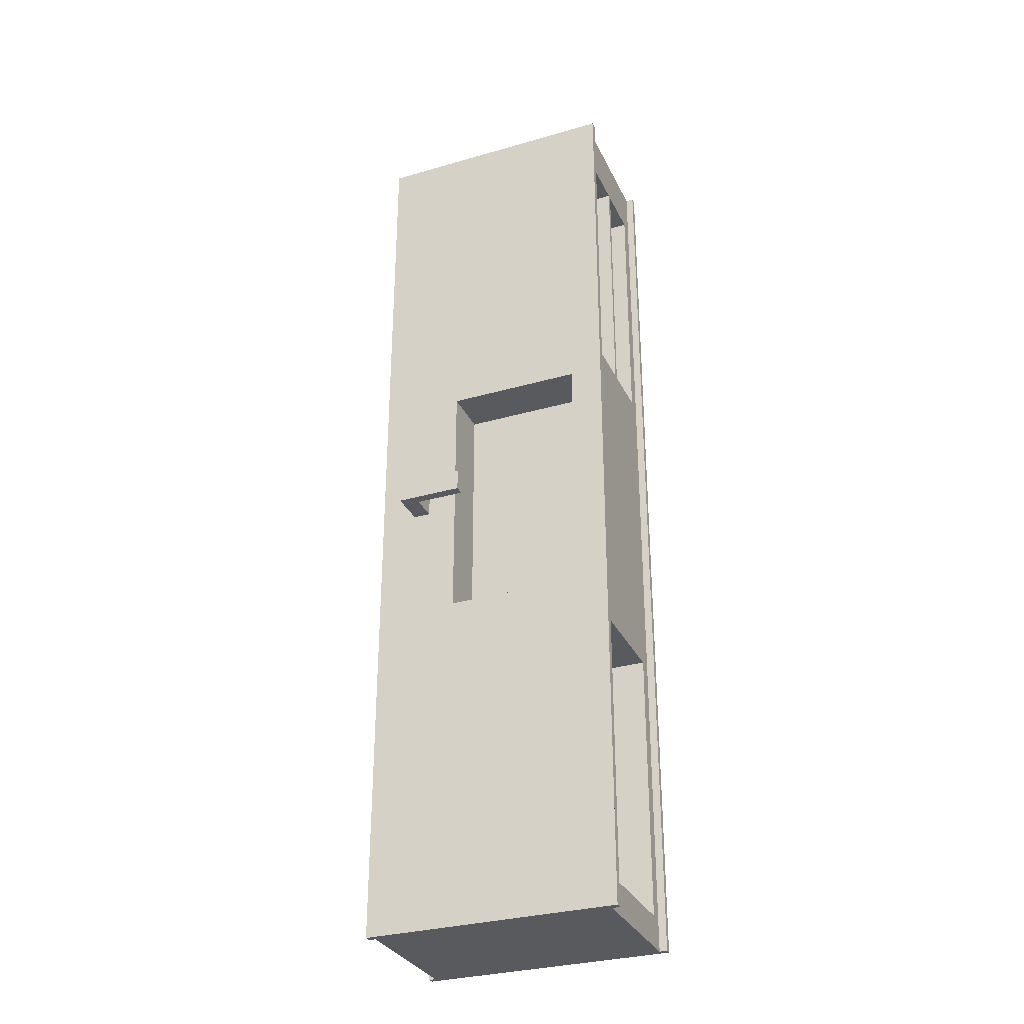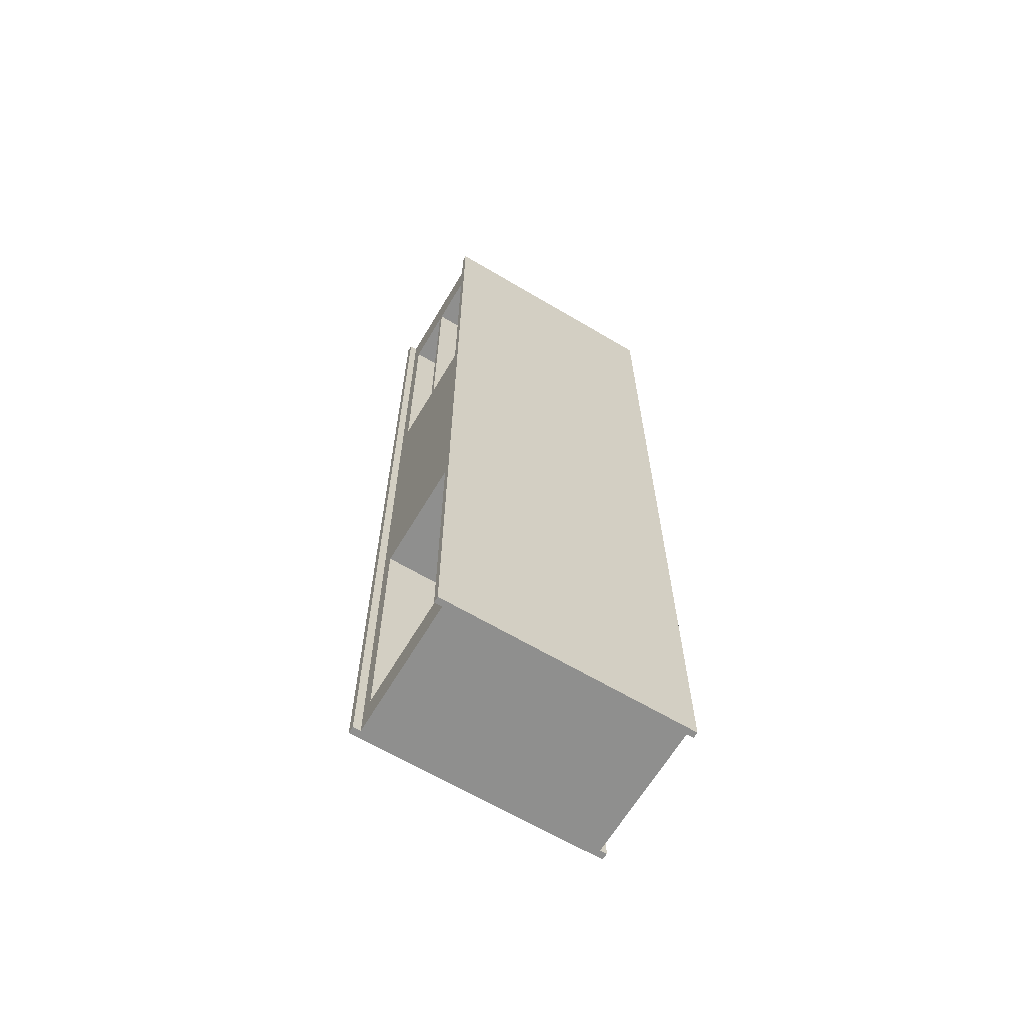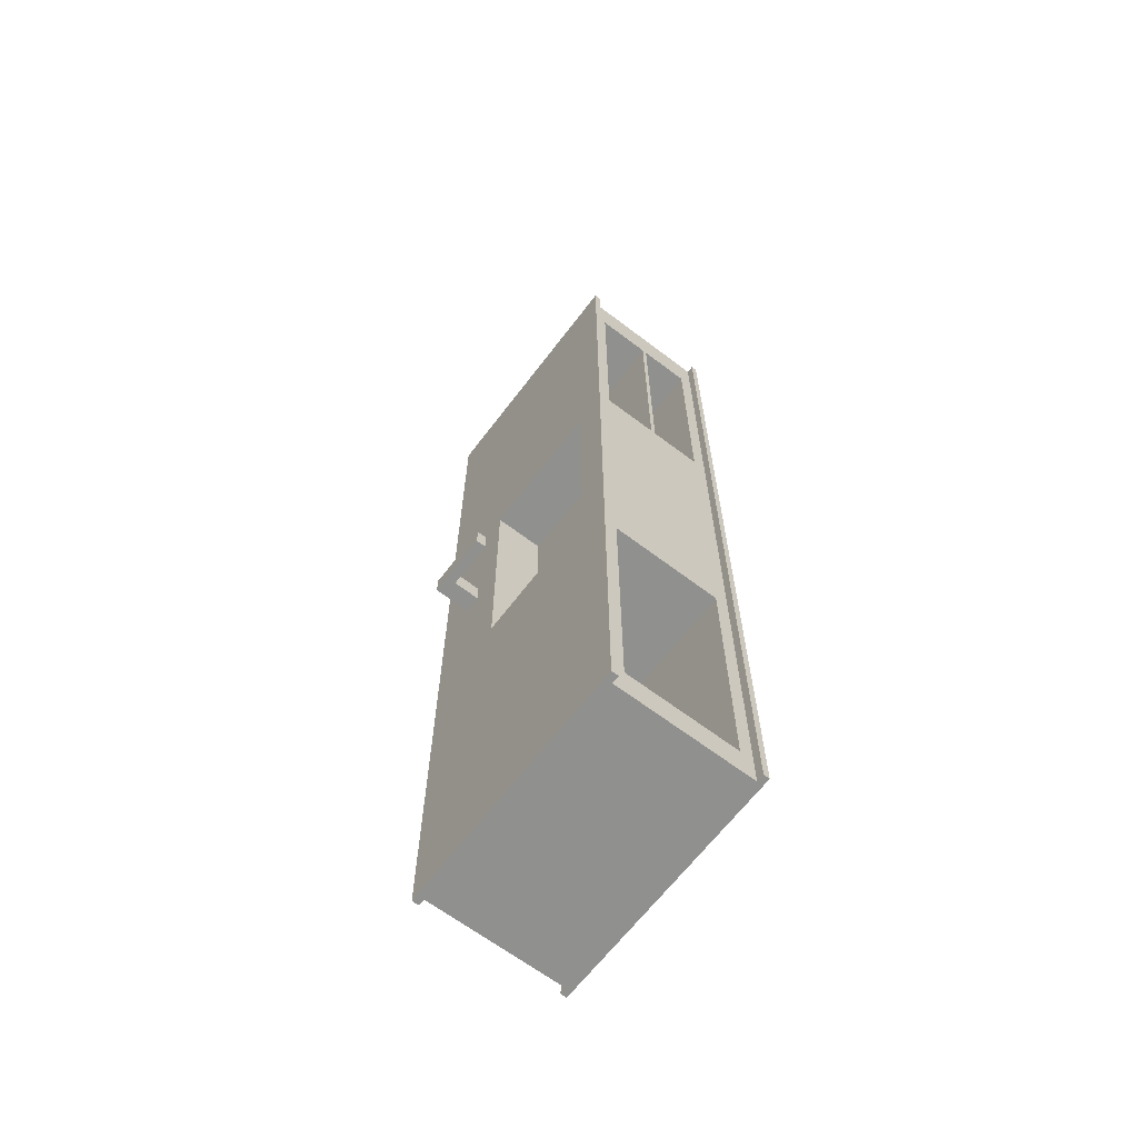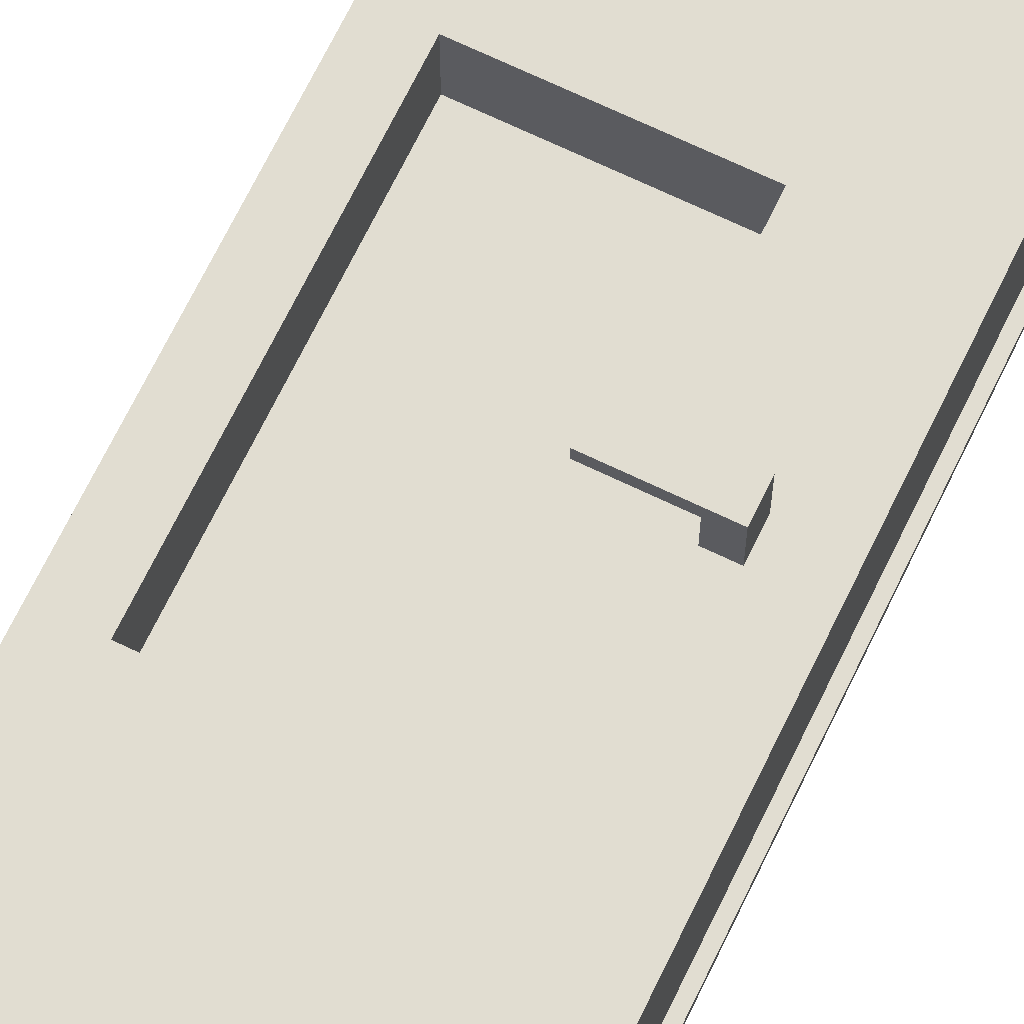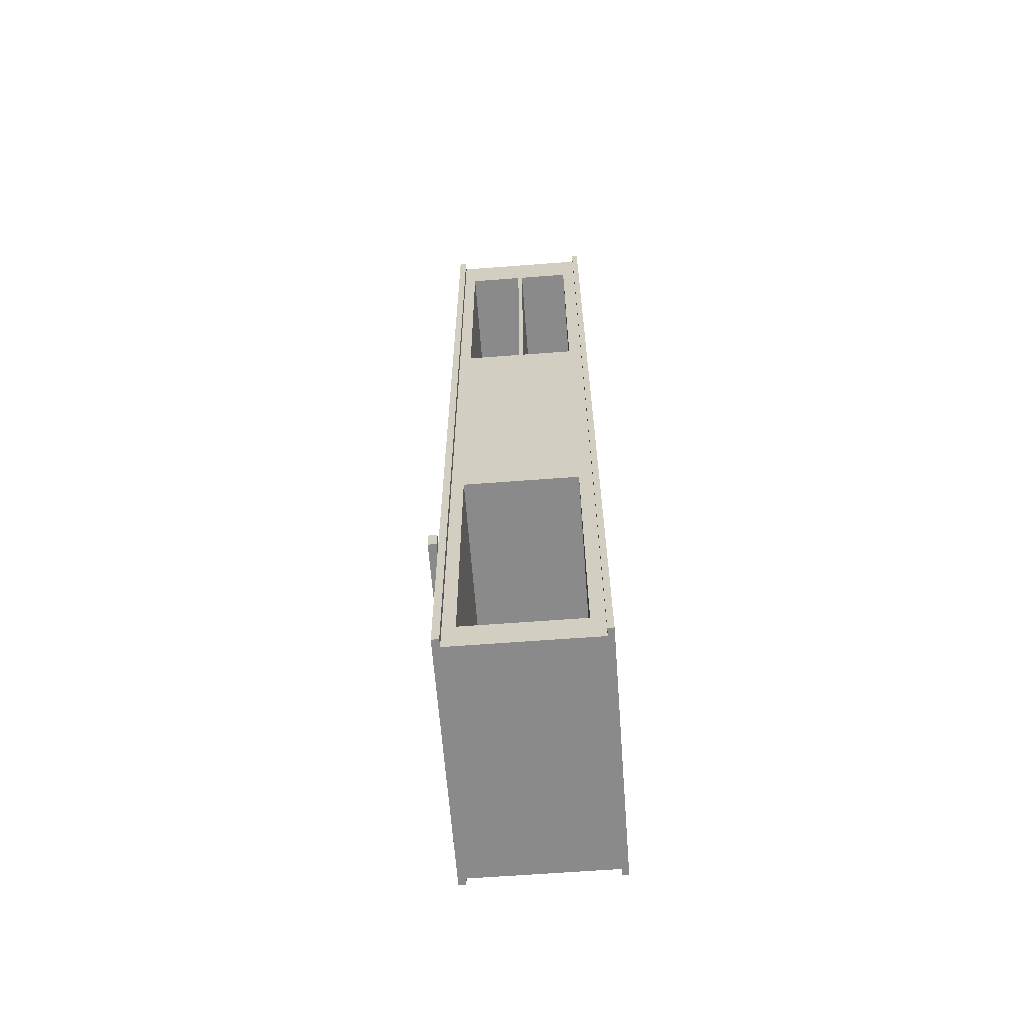
<metadata>
{"format":"obj","ext":"obj","renderer":"f3d","projection":"perspective","resolution":1024,"background":"white","views":[{"elev":-31.4,"azim":-157.8,"up":"+Z"},{"elev":-65.1,"azim":-30.8,"up":"+Z"},{"elev":-65.5,"azim":-127.3,"up":"+Z"},{"elev":68.8,"azim":25.8,"up":"+Y"},{"elev":-63.4,"azim":-85.6,"up":"+Z"}]}
</metadata>
<code>
o Cube.004
v 7.651 1.173 1.866
v 7.651 1.232 1.866
v 7.651 1.232 1.866
v 7.651 1.173 1.866
v 9.651 1.173 1.866
v 9.651 1.232 1.866
v 9.709 1.232 1.866
v 9.709 1.173 1.866
v 7.866 -0.03754 1.866
v 7.651 -0.03754 1.866
v 7.651 -0.03754 1.866
v 7.866 -0.03754 1.866
v 9.401 1.232 1.866
v 9.651 1.232 1.866
v 9.401 1.232 1.866
v 9.651 0.01302 1.866
v 9.651 -0.03754 1.866
v 9.651 -0.03754 1.866
v 9.651 0.01302 1.866
v 9.401 1.173 -1.021
v 9.401 1.232 -1.021
v 9.651 1.232 -1.021
v 9.651 1.173 -1.021
v 7.587 1.173 1.866
v 7.587 1.232 1.866
v 9.401 1.071 -1.021
v 9.651 1.071 -1.021
v 9.651 1.173 1.866
v 9.651 -0.03754 -1.021
v 9.651 0.01302 -1.021
v 9.709 0.01302 -1.021
v 9.709 -0.03754 -1.021
v 7.651 1.071 1.866
v 7.651 1.071 1.866
v 7.651 0.01302 1.866
v 7.651 0.01302 1.866
v 9.401 -0.03754 -1.021
v 9.401 0.01302 -1.021
v 7.651 1.173 3.012
v 7.651 1.173 4.005
v 7.587 1.173 4.005
v 7.587 1.173 3.012
v 9.651 0.1246 1.866
v 9.651 0.1246 1.866
v 9.65 0.567 4.344
v 9.65 0.1246 4.344
v 9.65 0.1246 6.579
v 9.65 0.567 6.579
v 9.65 0.6057 6.579
v 9.65 1.071 6.579
v 9.65 1.071 4.344
v 9.65 0.6057 4.344
v 7.587 -0.03754 1.866
v 7.587 0.01302 1.866
v 7.587 1.232 1.866
v 7.587 1.173 1.866
v 7.651 1.232 -1.021
v 7.651 1.173 -1.021
v 7.587 1.173 -1.021
v 7.587 1.232 -1.021
v 7.651 0.01302 2.831
v 7.587 0.01302 2.831
v 9.401 0.01302 6.989
v 9.651 0.01302 6.989
v 9.651 0.1246 6.989
v 9.651 0.567 6.989
v 9.651 0.6057 6.989
v 9.651 1.071 6.989
v 9.651 1.173 6.989
v 9.401 1.173 6.989
v 9.258 1.173 6.989
v 9.007 1.173 6.989
v 7.866 1.173 6.989
v 7.651 1.173 6.989
v 7.651 1.071 6.989
v 7.651 0.6057 6.989
v 7.651 0.567 6.989
v 7.651 0.1246 6.989
v 7.651 0.01302 6.989
v 7.866 0.01302 6.989
v 9.007 0.01302 6.989
v 9.258 0.01302 6.989
v 7.587 0.01302 1.866
v 7.587 -0.03754 1.866
v 7.651 0.01302 -1.021
v 7.651 -0.03754 -1.021
v 7.587 -0.03754 -1.021
v 7.587 0.01302 -1.021
v 9.709 0.01302 1.866
v 9.709 -0.03754 1.866
v 9.709 1.173 1.866
v 9.709 1.232 1.866
v 9.709 1.232 -1.021
v 9.709 1.173 -1.021
v 9.651 1.173 2.831
v 9.709 1.173 2.831
v 9.651 0.01302 3.012
v 9.651 0.01302 4.005
v 9.709 0.01302 4.005
v 9.709 0.01302 3.012
v 9.709 -0.03754 1.866
v 9.709 0.01302 1.866
v 9.651 1.071 1.866
v 9.651 1.071 1.866
v 7.651 0.6057 1.866
v 7.651 0.6057 1.866
v 9.401 0.6057 -1.021
v 9.651 0.6057 -1.021
v 9.401 0.1246 -1.021
v 9.651 0.1246 -1.021
v 7.651 0.1246 1.866
v 7.651 0.1246 1.866
v 9.651 0.567 1.866
v 9.651 0.567 1.866
v 7.651 0.01302 1.549
v 7.651 0.1246 1.549
v 7.651 0.1246 -0.7551
v 7.651 0.01302 -0.7551
v 7.651 1.071 1.549
v 7.651 1.071 -0.7551
v 9.309 1.071 -0.7551
v 9.309 1.071 1.549
v 9.651 0.01302 6.579
v 9.709 0.01302 6.989
v 9.709 0.01302 6.579
v 9.709 0.01302 4.344
v 9.651 0.01302 4.344
v 7.651 -0.03754 1.549
v 7.587 -0.03754 1.549
v 7.587 -0.03754 -0.7551
v 7.651 -0.03754 -0.7551
v 7.651 1.173 1.549
v 7.651 1.173 -0.7551
v 9.651 -0.03754 -0.7551
v 9.709 -0.03754 -0.7551
v 9.709 -0.03754 1.549
v 9.651 -0.03754 1.549
v 7.651 0.01302 4.344
v 7.651 0.01302 4.005
v 7.587 0.01302 4.005
v 7.587 0.01302 4.344
v 7.587 0.01302 6.579
v 7.587 0.01302 6.989
v 7.651 0.01302 6.579
v 7.651 0.6057 1.549
v 7.651 0.567 1.549
v 7.651 0.567 1.866
v 9.309 0.1246 -0.7551
v 9.621 0.1246 -0.7551
v 9.621 0.567 -0.7551
v 9.621 0.6057 -0.7551
v 9.621 1.071 -0.7551
v 7.651 0.6057 -0.7551
v 7.651 0.567 -0.7551
v 7.651 1.232 6.989
v 7.866 1.232 6.989
v 9.007 1.232 6.989
v 9.258 1.232 6.989
v 9.401 1.232 6.989
v 9.651 1.232 6.989
v 9.709 1.232 6.989
v 9.709 1.232 6.579
v 9.709 1.232 4.344
v 9.709 1.232 4.005
v 9.651 1.232 4.005
v 9.401 1.232 4.005
v 9.258 1.232 4.005
v 9.007 1.232 4.005
v 7.866 1.232 4.005
v 7.651 1.232 4.005
v 7.587 1.232 4.005
v 7.587 1.232 4.344
v 7.587 1.232 6.579
v 7.587 1.232 6.989
v 9.709 1.173 6.989
v 7.587 1.173 6.989
v 9.651 0.01302 -0.7551
v 9.651 0.567 -1.021
v 9.651 1.173 -0.7551
v 9.651 1.173 1.549
v 9.651 0.6057 1.866
v 9.651 0.01302 1.549
v 9.709 0.01302 1.549
v 9.709 0.01302 -0.7551
v 7.866 -0.03754 -1.021
v 9.007 -0.03754 -1.021
v 9.258 -0.03754 -1.021
v 9.401 -0.03754 1.866
v 9.258 -0.03754 1.866
v 9.007 -0.03754 1.866
v 9.709 -0.03754 4.005
v 9.709 -0.03754 3.012
v 9.709 -0.03754 2.831
v 9.709 0.01302 2.831
v 7.651 1.071 -1.021
v 7.651 0.6057 -1.021
v 7.651 0.567 -1.021
v 7.651 0.1246 -1.021
v 9.709 -0.03754 6.989
v 9.709 -0.03754 6.579
v 9.709 -0.03754 4.344
v 7.651 0.567 4.005
v 7.651 0.1246 4.005
v 7.651 0.1246 4.344
v 7.651 0.567 4.344
v 7.651 0.6057 4.344
v 7.651 1.071 4.344
v 7.651 1.071 4.005
v 7.651 0.6057 4.005
v 9.709 1.173 6.579
v 9.709 1.173 4.344
v 9.709 1.173 4.005
v 7.651 1.173 6.579
v 7.587 1.173 6.579
v 7.587 1.173 4.344
v 7.651 1.173 4.344
v 9.651 1.173 6.579
v 9.651 0.1246 4.005
v 9.651 0.567 4.005
v 9.651 0.6057 4.005
v 9.651 1.071 4.005
v 9.651 1.173 4.005
v 9.651 1.173 4.344
v 7.587 1.173 1.549
v 7.587 1.173 -0.7551
v 7.587 1.232 -0.7551
v 7.587 1.232 1.549
v 7.651 0.6057 6.579
v 7.651 1.071 6.579
v 7.651 0.1246 6.579
v 7.651 0.567 6.579
v 9.651 -0.03754 4.344
v 9.651 -0.03754 4.005
v 9.651 -0.03754 6.989
v 9.651 -0.03754 6.579
v 9.401 -0.03754 6.989
v 9.258 -0.03754 6.989
v 9.007 -0.03754 6.989
v 7.866 -0.03754 6.989
v 7.651 -0.03754 6.989
v 7.651 -0.03754 6.579
v 7.651 -0.03754 4.344
v 7.651 -0.03754 4.005
v 7.866 -0.03754 4.005
v 9.007 -0.03754 4.005
v 9.258 -0.03754 4.005
v 9.401 -0.03754 4.005
v 9.709 1.173 -0.7551
v 9.709 1.173 1.549
v 7.587 0.01302 -0.7551
v 7.587 0.01302 1.549
v 9.621 0.567 1.549
v 9.621 0.1246 1.549
v 9.309 0.1246 1.549
v 9.621 1.071 1.549
v 9.621 0.6057 1.549
v 7.587 -0.03754 6.579
v 7.587 -0.03754 6.989
v 7.587 -0.03754 4.005
v 7.587 -0.03754 4.344
v 9.65 0.6057 6.584
v 9.65 0.567 6.584
v 9.651 0.6057 1.866
v 9.401 0.567 -1.021
v 7.651 0.567 1.866
v 7.651 0.6057 6.584
v 7.651 0.567 6.584
v 7.866 0.567 -1.021
v 7.866 0.6057 -1.021
v 9.007 0.6057 -1.021
v 9.007 0.567 -1.021
v 7.866 0.1246 -1.021
v 9.007 0.1246 -1.021
v 7.866 0.01302 -1.021
v 9.007 0.01302 -1.021
v 7.866 1.071 -1.021
v 9.007 1.071 -1.021
v 7.866 1.173 -1.021
v 9.007 1.173 -1.021
v 7.866 1.232 -1.021
v 9.007 1.232 -1.021
v 7.866 1.232 1.866
v 9.007 1.232 1.866
v 9.007 1.232 1.866
v 7.866 1.232 1.866
v 9.258 -0.03754 1.866
v 9.007 -0.03754 1.866
v 7.651 -0.03754 3.012
v 7.587 -0.03754 3.012
v 7.587 -0.03754 2.831
v 7.651 -0.03754 2.831
v 9.258 1.54 3.012
v 9.401 1.54 3.012
v 9.401 1.54 2.831
v 9.258 1.54 2.831
v 8.845 1.54 2.831
v 8.845 1.54 3.012
v 9.709 1.232 -0.7551
v 9.709 1.232 1.549
v 9.651 0.01302 2.831
v 9.651 1.173 3.012
v 9.709 1.173 3.012
v 9.651 -0.03754 2.831
v 9.651 -0.03754 3.012
v 7.651 0.01302 3.012
v 7.587 0.01302 3.012
v 7.651 1.173 2.831
v 7.587 1.173 2.831
v 9.401 -0.03754 1.866
v 9.258 1.458 3.012
v 9.401 1.458 3.012
v 9.258 0.567 -1.021
v 9.258 0.6057 -1.021
v 9.258 0.1246 -1.021
v 9.258 0.01302 -1.021
v 9.258 1.071 -1.021
v 9.258 1.173 -1.021
v 9.258 1.232 -1.021
v 9.258 1.232 1.866
v 9.258 1.232 1.866
v 9.401 1.458 2.831
v 9.258 1.458 2.831
v 8.845 1.458 3.012
v 9.258 1.232 2.831
v 9.258 1.232 3.012
v 9.401 1.232 3.012
v 9.401 1.232 2.831
v 8.845 1.458 2.831
v 9.709 1.232 3.012
v 9.709 1.232 2.831
v 7.866 0.815 1.866
v 9.007 0.815 1.866
v 9.007 0.815 4.005
v 7.866 0.815 4.005
v 9.651 1.232 3.012
v 9.007 1.232 3.012
v 7.866 1.232 2.831
v 7.587 1.232 2.831
v 7.587 1.232 3.012
v 7.866 1.232 3.012
v 9.651 1.232 2.831
v 9.007 1.232 2.831
v 7.866 0.815 3.012
v 7.866 0.815 2.831
v 9.007 0.815 2.831
v 9.007 0.815 3.012
f 329 164 212 302 96 8 7 330
f 283 282 331 332
f 169 168 333 334
f 165 164 329 335 326 325 336 168 167 166
f 337 282 2 25 338 339 171 170 169 340
f 327 341 330 7 6 13 319 283 342 324
f 340 169 334 343 344 331 282 337
f 345 332 331 344 343 334 333 346
f 326 335 329 330 341 327
f 336 325 324 342
f 342 283 332 345 346 333 168 336
f 338 25 24 308 42 41 171 339
f 1 2 3 4
f 5 6 7 8
f 9 10 11 12
f 13 6 14 15
f 16 17 18 19
f 20 21 22 23
f 2 1 24 25
f 26 20 23 27
f 6 5 28 14
f 29 30 31 32
f 33 1 4 34
f 10 35 36 11
f 37 38 30 29
f 39 40 41 42
f 43 16 19 44
f 45 46 47 48 49 50 51 52
f 35 10 53 54
f 4 3 55 56
f 57 58 59 60
f 61 35 54 62
f 63 64 65 66 67 68 69 70 71 72 73 74 75 76 77 78 79 80 81 82
f 11 36 83 84
f 85 86 87 88
f 17 16 89 90
f 14 28 91 92
f 23 22 93 94
f 95 5 8 96
f 97 98 99 100
f 19 18 101 102
f 5 103 104 28
f 105 33 34 106
f 107 26 27 108
f 38 109 110 30
f 35 111 112 36
f 113 43 44 114
f 115 116 117 118
f 119 120 121 122
f 123 64 124 125 126 99 98 127
f 128 11 84 129 130 87 86 131
f 119 132 133 120
f 134 29 32 135 136 101 18 137
f 138 139 140 141 142 143 79 144
f 34 4 132 119 145 146 116 115 36 112 147 106
f 148 149 150 151 152 121 120 153 154 117
f 155 156 157 158 159 160 161 162 163 164 165 166 167 168 169 170 171 172 173 174
f 70 69 175 161 160 159 158 157 156 155 174 176 74 73 72 71
f 177 30 110 178 108 27 23 179 180 28 104 181 114 44 19 182
f 182 19 102 183 184 31 30 177
f 131 86 185 186 187 37 29 134 137 18 188 189 190 12 11 128
f 100 99 191 192 193 90 89 194
f 120 133 58 195 196 197 198 85 118 117 154 153
f 125 124 199 200 201 191 99 126
f 202 203 204 205 206 207 208 209
f 162 161 175 210 211 212 164 163
f 213 74 176 214 215 41 40 216
f 217 69 68 67 66 65 64 123 127 98 218 219 220 221 222 223
f 132 4 56 224 225 59 58 133
f 226 60 59 225 224 56 55 227
f 228 229 50 49 48 47 230 231
f 232 233 191 201 200 199 234 235
f 235 234 236 237 238 239 240 241 242 243 244 245 246 247 233 232
f 179 23 94 248 249 91 28 180
f 229 207 51 50
f 118 85 88 250 251 83 36 115
f 252 253 254 116 146 145 119 122 255 256
f 205 204 46 45
f 204 230 47 46
f 122 121 152 255
f 117 116 254 253 149 148
f 257 258 143 142 141 140 259 260
f 45 52 261 262
f 263 113 114 181
f 109 264 178 110
f 111 265 147 112
f 103 263 181 104
f 144 79 78 230 204 203 139 138
f 231 230 78 77 76 75 229 228
f 256 255 152 151 150 149 253 252
f 214 176 174 173 172 171 41 215
f 207 206 52 51
f 264 107 108 178
f 265 105 106 147
f 266 267 262 261
f 205 45 262 267
f 206 205 267 266
f 52 206 266 261
f 268 269 270 271
f 272 268 271 273
f 274 272 273 275
f 269 276 277 270
f 185 274 275 186
f 276 278 279 277
f 278 280 281 279
f 282 283 284 285
f 286 287 190 189
f 2 282 285 3
f 58 57 280 278
f 195 58 278 276
f 86 85 274 185
f 234 199 124 64 63 82 81 80 79 143 258 240 239 238 237 236
f 196 195 276 269
f 85 198 272 274
f 288 243 259 289 290 53 10 291
f 198 197 268 272
f 197 196 269 268
f 287 9 12 190
f 292 293 294 295 296 297
f 248 94 93 298 299 92 91 249
f 16 300 194 89
f 301 95 96 302
f 135 32 31 184 183 102 101 136
f 301 222 221 220 219 218 98 97 300 16 43 113 263 103 5 95
f 303 17 90 193 192 191 233 304
f 305 61 62 306
f 1 307 308 24
f 309 17 303 304 233 247 246 245 244 243 288 291 10 9 287 286
f 62 54 53 290 289 259 140 306
f 307 1 33 105 265 111 35 61 305 139 203 202 209 208 40 39
f 139 305 306 140
f 222 301 302 212
f 300 97 100 194
f 307 39 42 308
f 310 311 293 292
f 17 309 188 18
f 241 240 258 257 260 259 243 242
f 312 313 107 264
f 314 312 264 109
f 315 314 109 38
f 313 316 26 107
f 187 315 38 37
f 316 317 20 26
f 317 318 21 20
f 319 13 15 320
f 283 319 320 284
f 279 281 318 317
f 277 279 317 316
f 186 275 315 187
f 270 277 316 313
f 275 273 314 315
f 273 271 312 314
f 271 270 313 312
f 309 286 189 188
f 321 322 295 294
f 311 321 294 293
f 310 292 297 323
f 324 325 310 322
f 326 327 321 311
f 327 324 322 321
f 325 326 311 310
f 328 323 297 296
f 322 310 323 328
f 295 322 328 296
f 22 21 318 281 280 57 60 226 227 55 3 285 284 320 15 14 92 299 298 93
f 229 75 74 213 216 40 208 207
f 250 88 87 130 129 84 83 251
f 223 222 212 211 210 175 69 217

</code>
